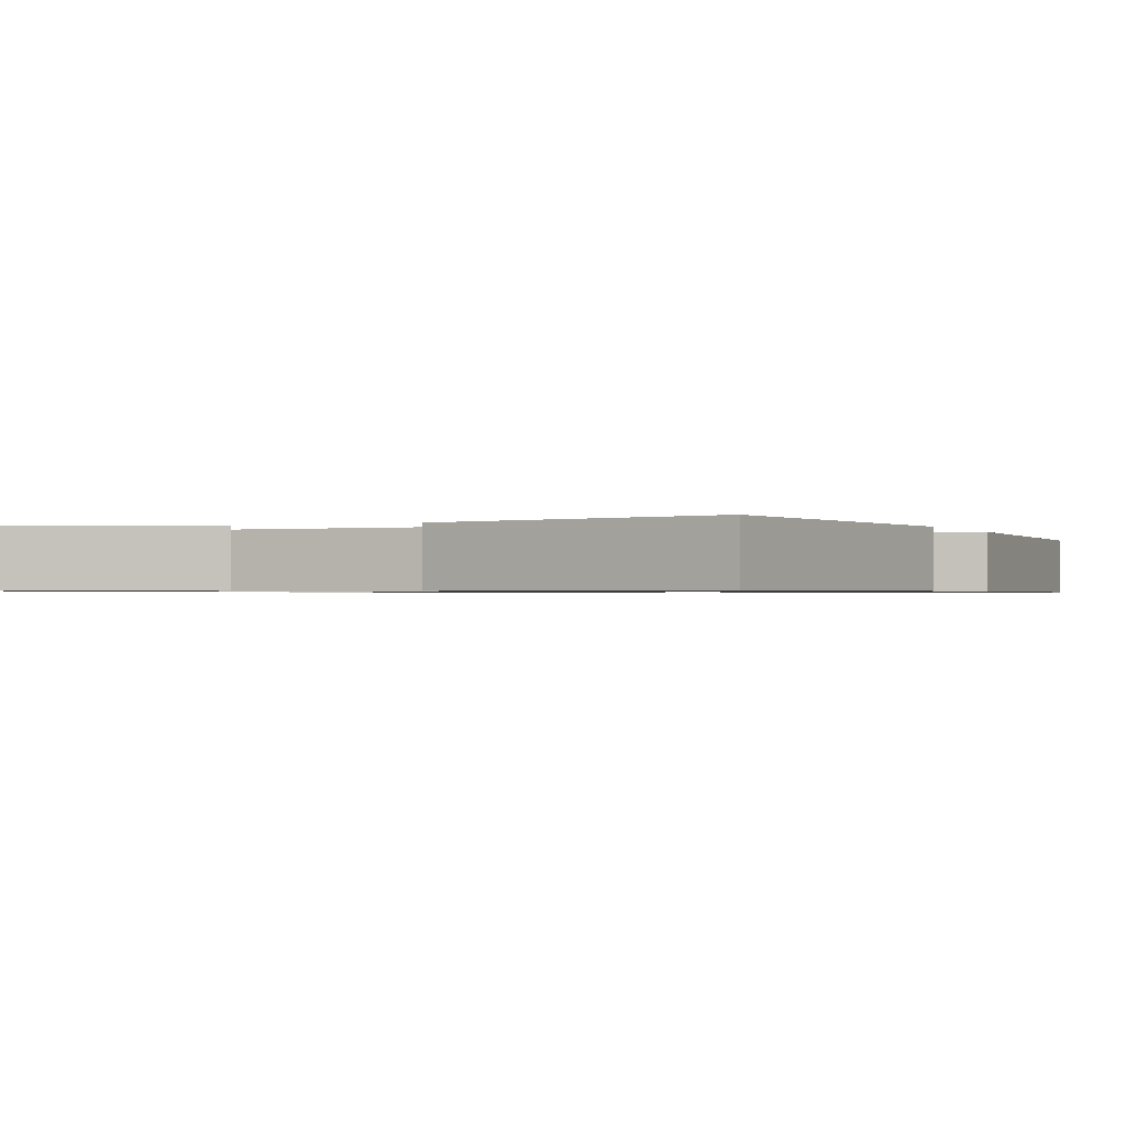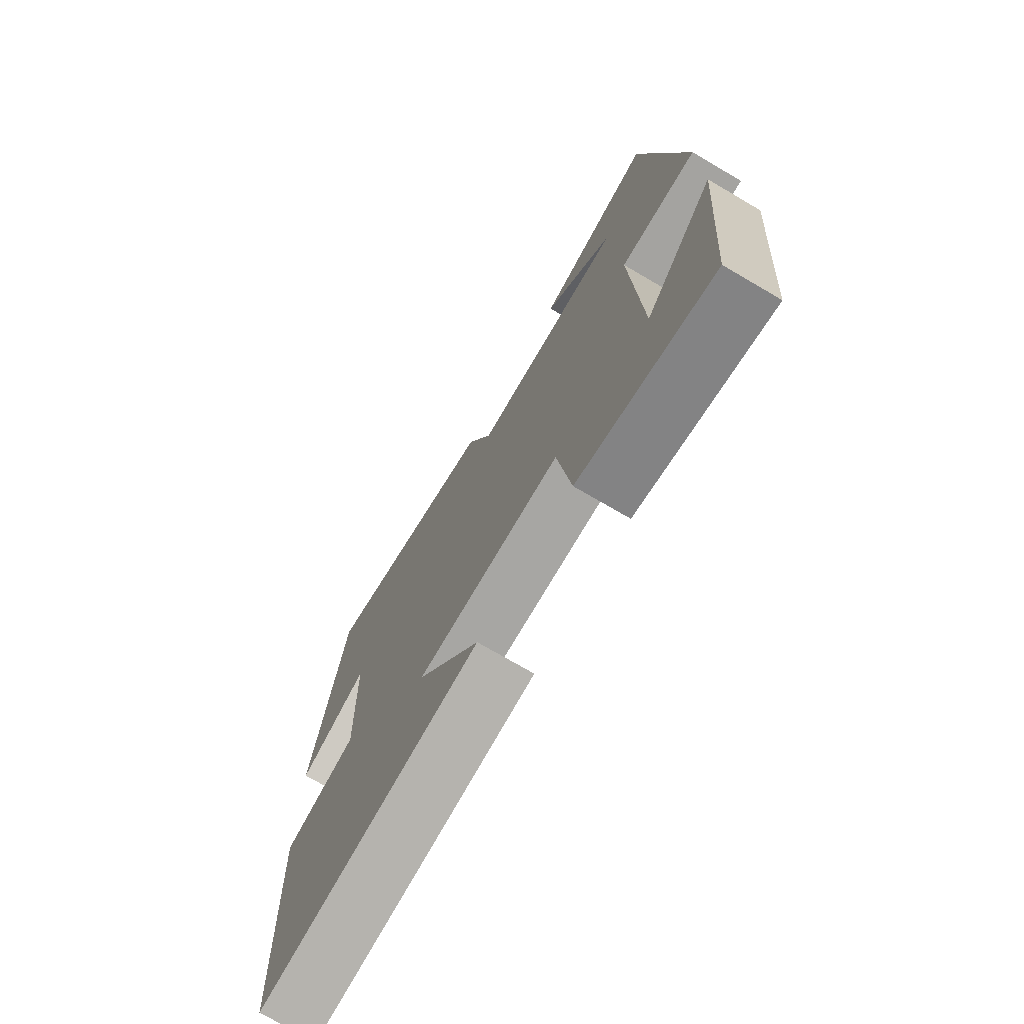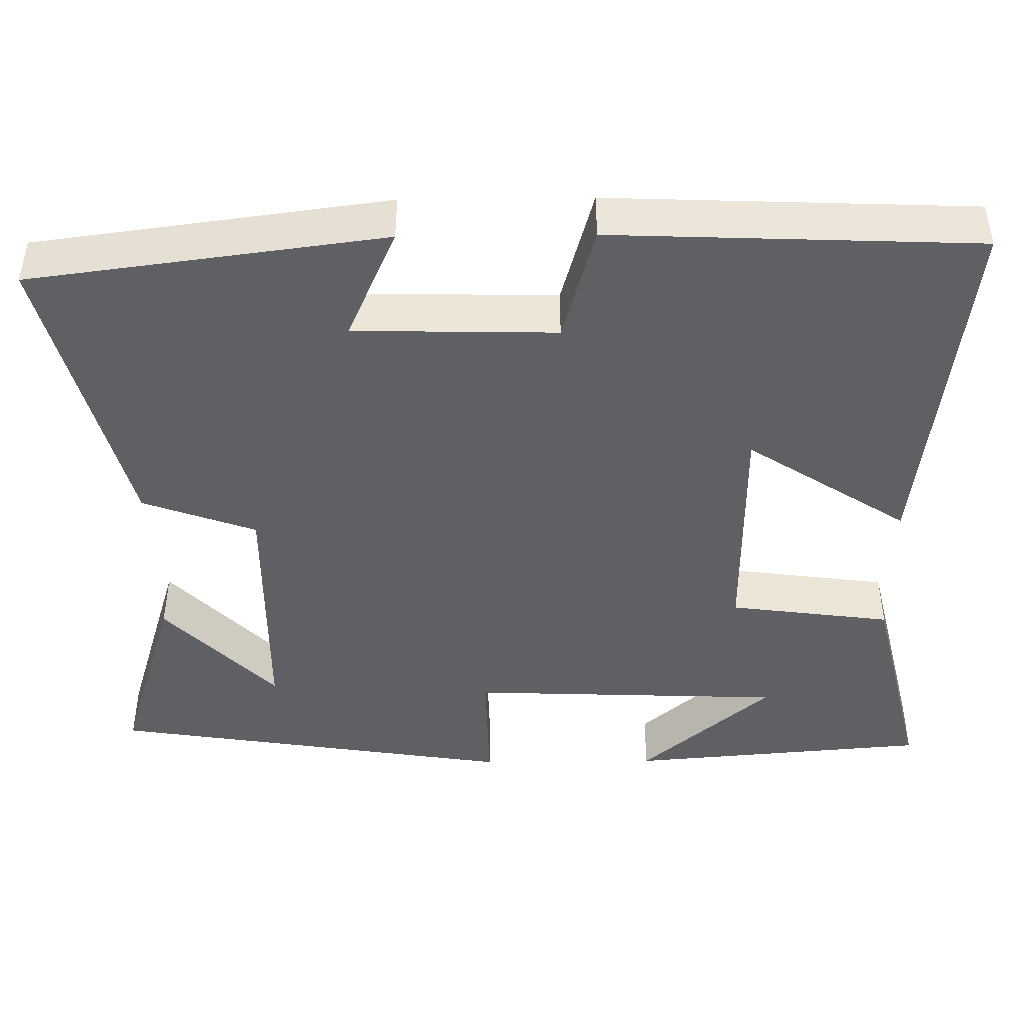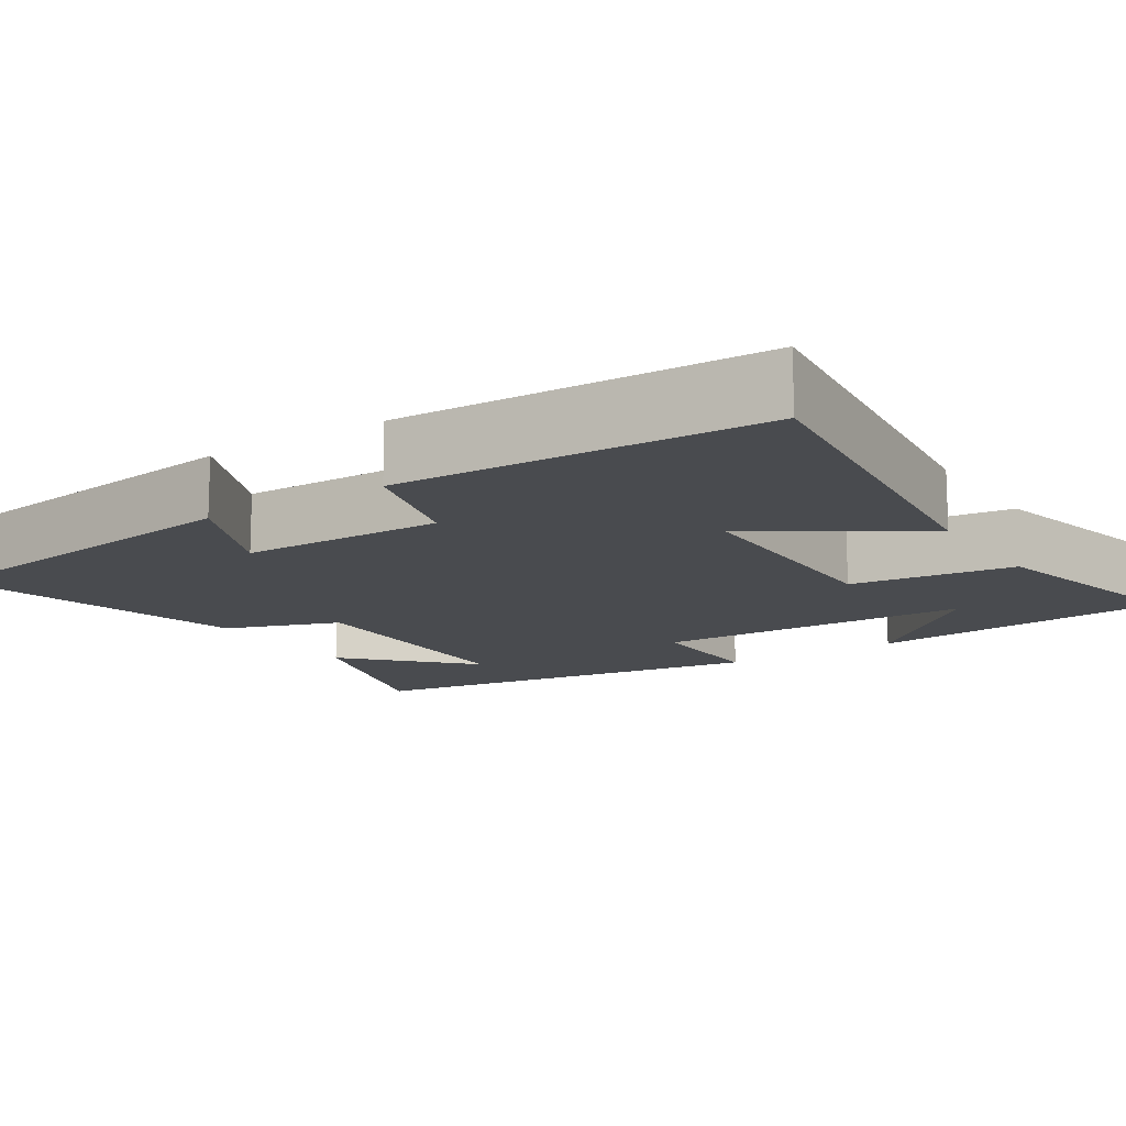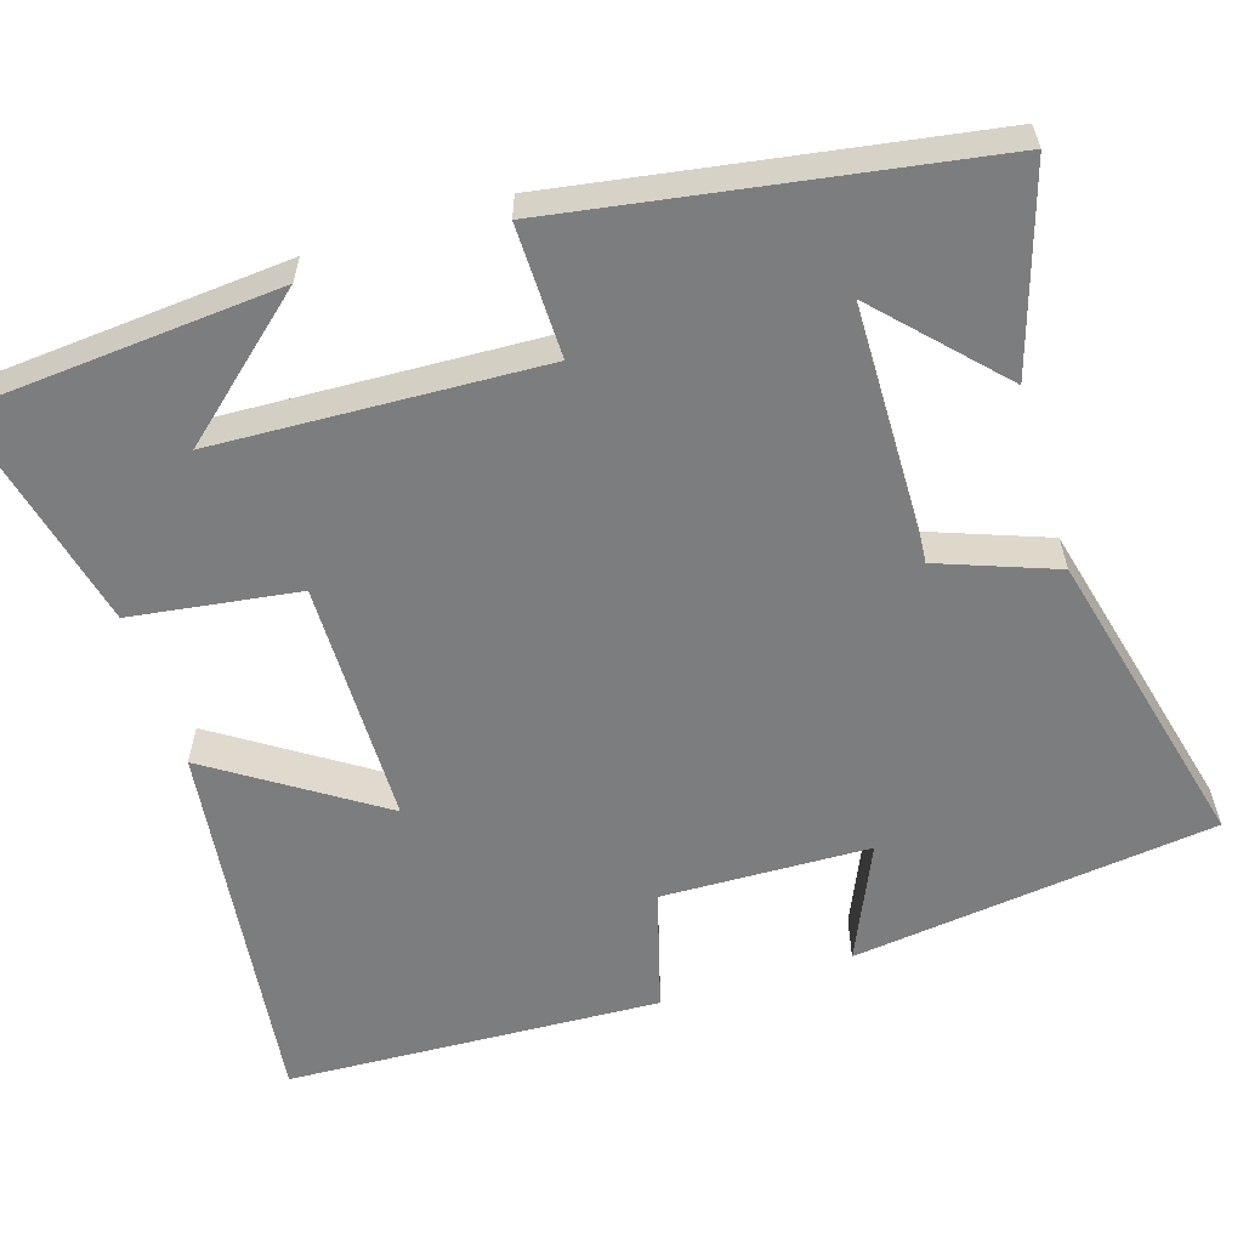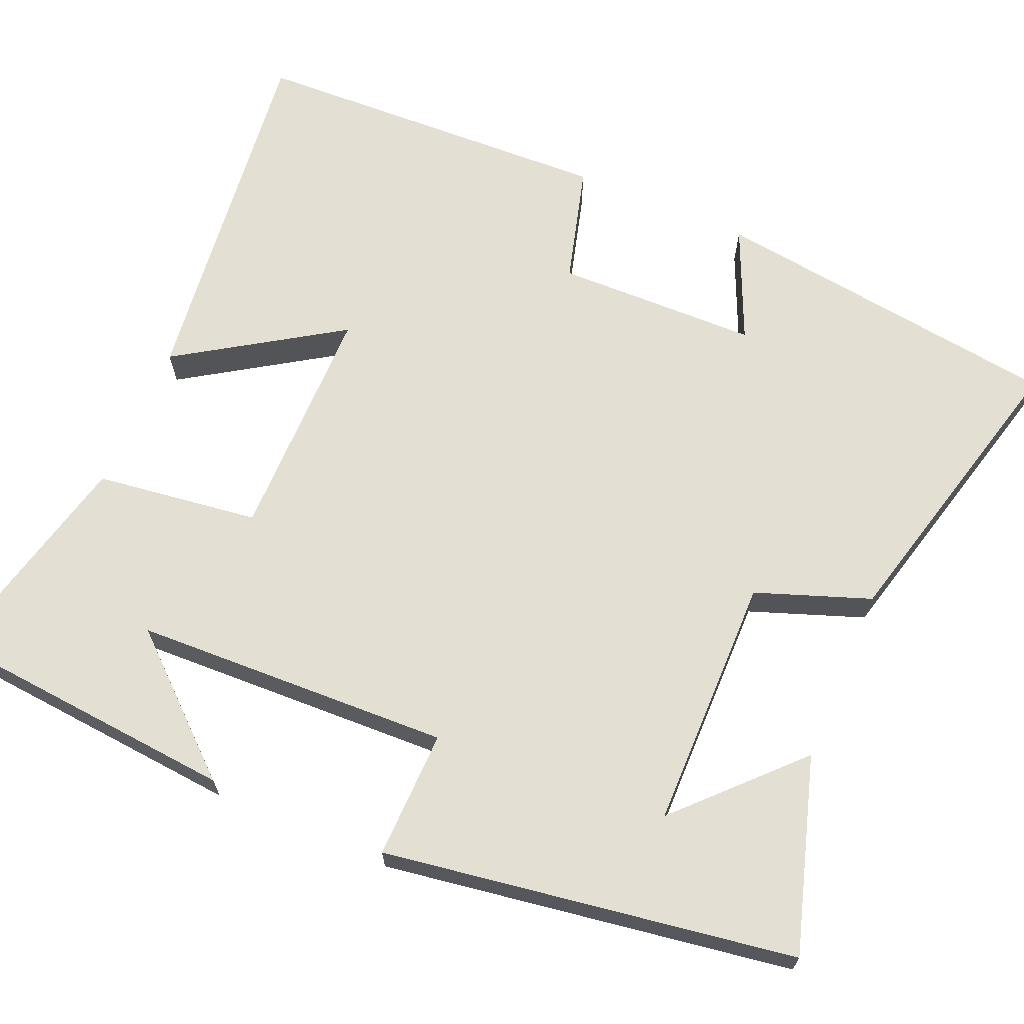
<metadata>
{"format":"obj","ext":"obj","renderer":"f3d","projection":"perspective","resolution":1024,"background":"white","views":[{"elev":-0.8,"azim":24.1,"up":"+Y"},{"elev":-73.8,"azim":-120.3,"up":"+Z"},{"elev":-44.1,"azim":90.7,"up":"+Y"},{"elev":-13.7,"azim":123.1,"up":"+Y"},{"elev":-59.0,"azim":-72.9,"up":"+Y"},{"elev":66.9,"azim":-66.7,"up":"+Y"}]}
</metadata>
<code>
v -0.418 0.07 0.576
v -0.171 0.07 0.5
v -0.318 0.07 0.359
v 0.006 0.07 0.355
v 0.059 0.07 0.5
v 0.44 0.07 0.596
v 0.5 0.07 0.145
v 0.355 0.07 0.209
v 0.349 0.07 -0.049
v 0.5 0.07 -0.091
v 0.481 0.07 -0.556
v 0.013 0.07 -0.5
v 0.147 0.07 -0.294
v -0.157 0.07 -0.292
v -0.185 0.07 -0.5
v -0.467 0.07 -0.567
v -0.5 0.07 -0.18
v -0.353 0.07 -0.347
v -0.337 0.07 0.057
v -0.5 0.07 0.054
v -0.418 0 0.576
v -0.171 0 0.5
v -0.318 0 0.359
v 0.006 0 0.355
v 0.059 0 0.5
v 0.44 0 0.596
v 0.5 0 0.145
v 0.355 0 0.209
v 0.349 0 -0.049
v 0.5 0 -0.091
v 0.481 0 -0.556
v 0.013 0 -0.5
v 0.147 0 -0.294
v -0.157 0 -0.292
v -0.185 0 -0.5
v -0.467 0 -0.567
v -0.5 0 -0.18
v -0.353 0 -0.347
v -0.337 0 0.057
v -0.5 0 0.054
f 19 20 1
f 16 17 18
f 14 15 16 18
f 14 18 19
f 13 14 19
f 10 11 12 13
f 9 10 13 19
f 8 9 19
f 5 6 7 8
f 4 5 8
f 3 4 8 19
f 1 2 3
f 1 3 19
f 21 40 39
f 38 37 36
f 38 36 35 34
f 39 38 34
f 39 34 33
f 33 32 31 30
f 39 33 30 29
f 39 29 28
f 28 27 26 25
f 28 25 24
f 39 28 24 23
f 23 22 21
f 39 23 21
f 1 21 22 2
f 2 22 23 3
f 3 23 24 4
f 4 24 25 5
f 5 25 26 6
f 6 26 27 7
f 7 27 28 8
f 8 28 29 9
f 9 29 30 10
f 10 30 31 11
f 11 31 32 12
f 12 32 33 13
f 13 33 34 14
f 14 34 35 15
f 15 35 36 16
f 16 36 37 17
f 17 37 38 18
f 18 38 39 19
f 19 39 40 20
f 20 40 21 1

</code>
